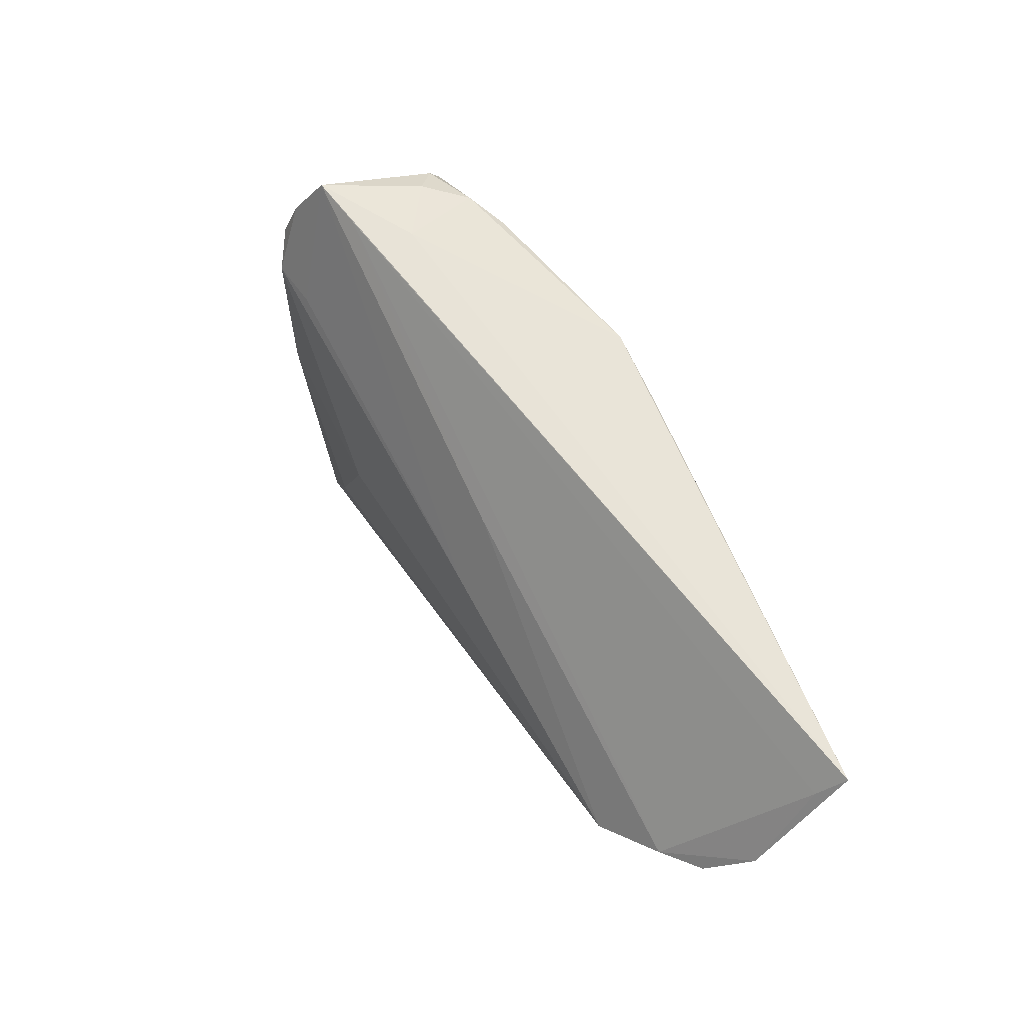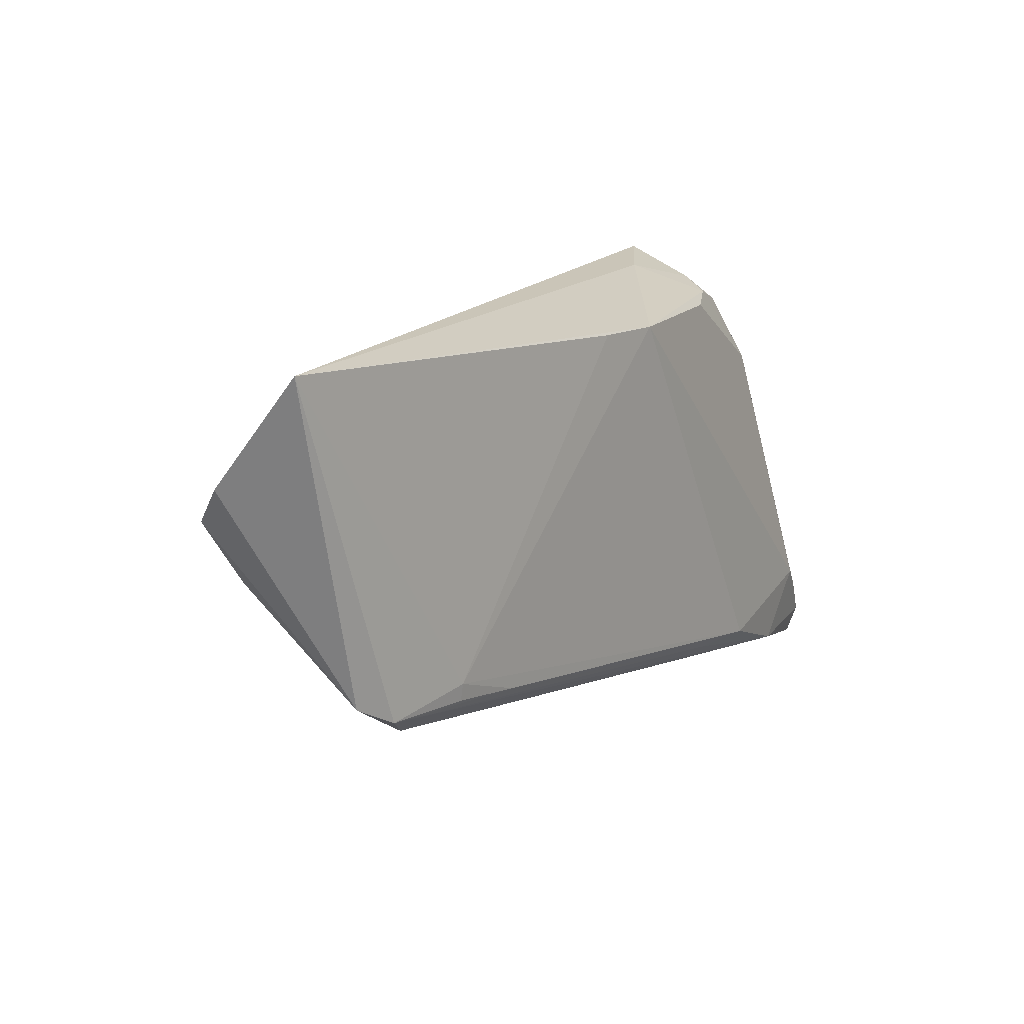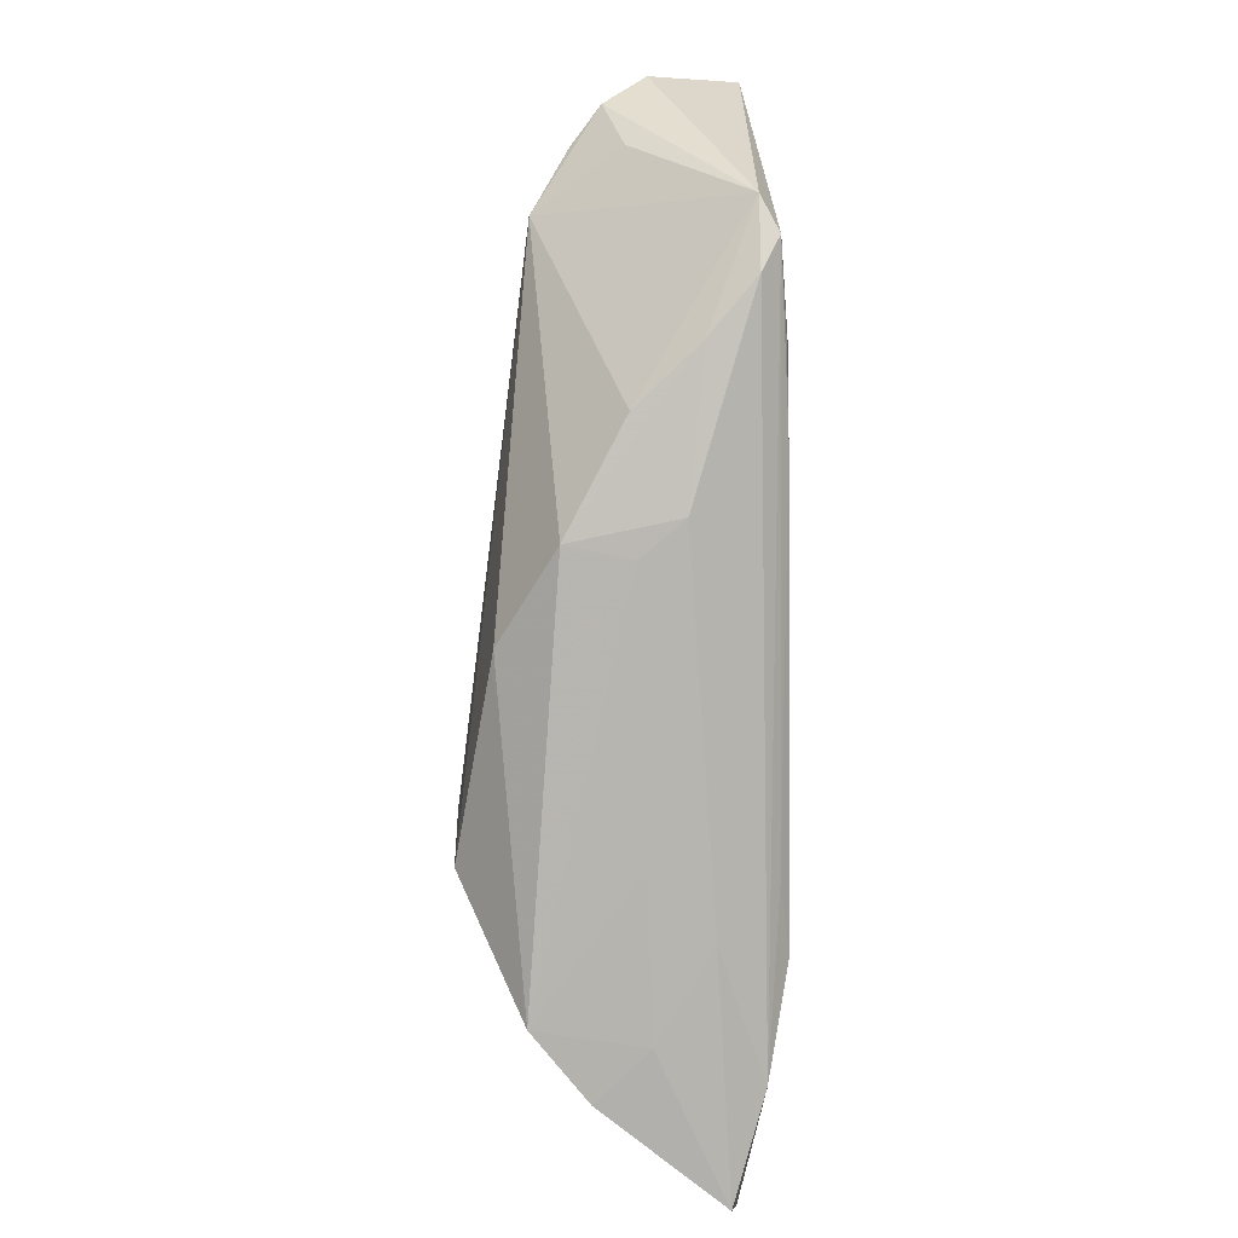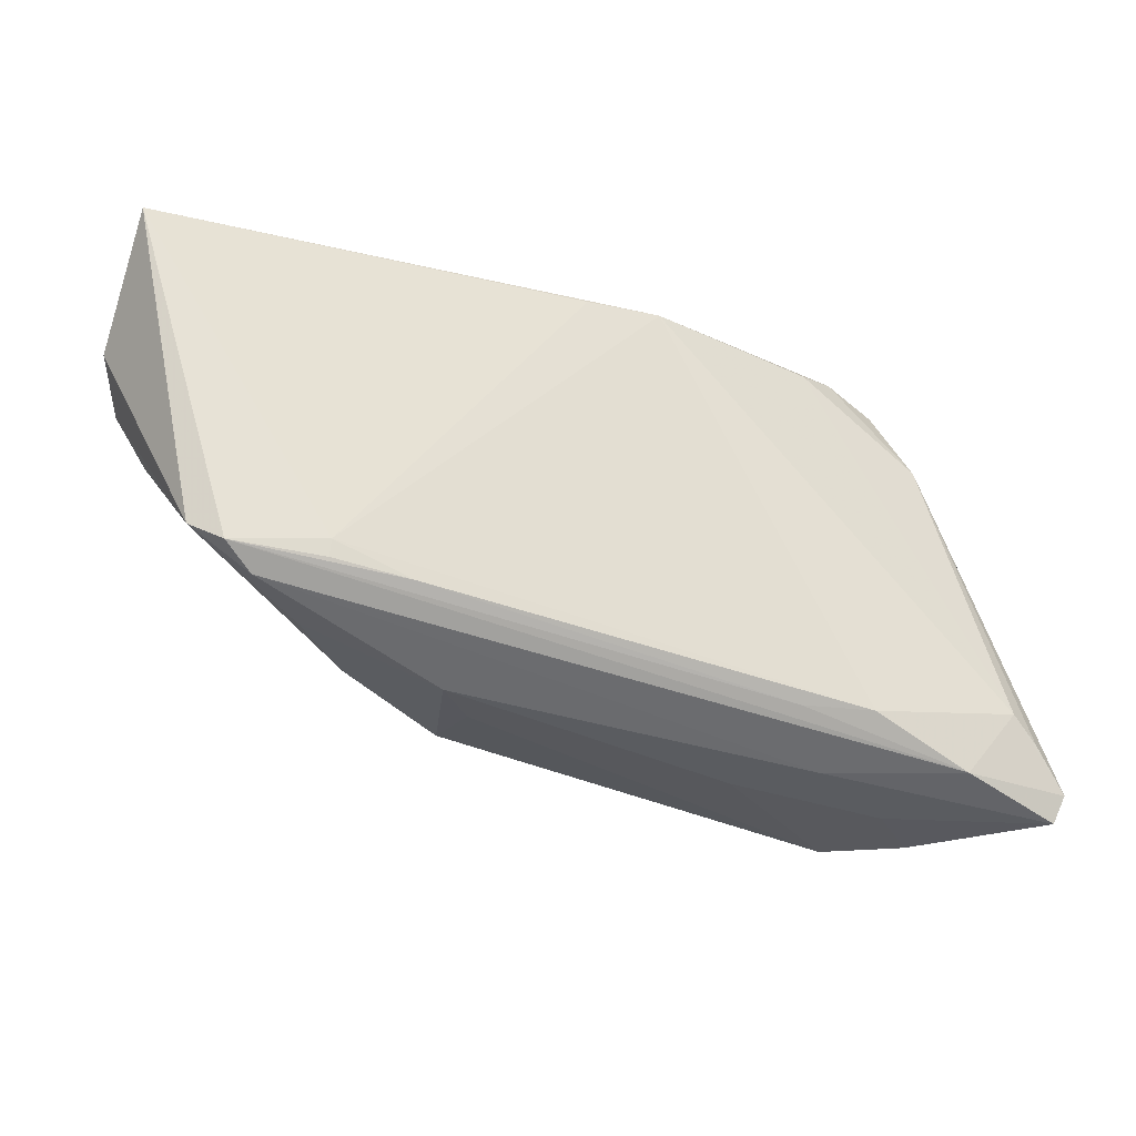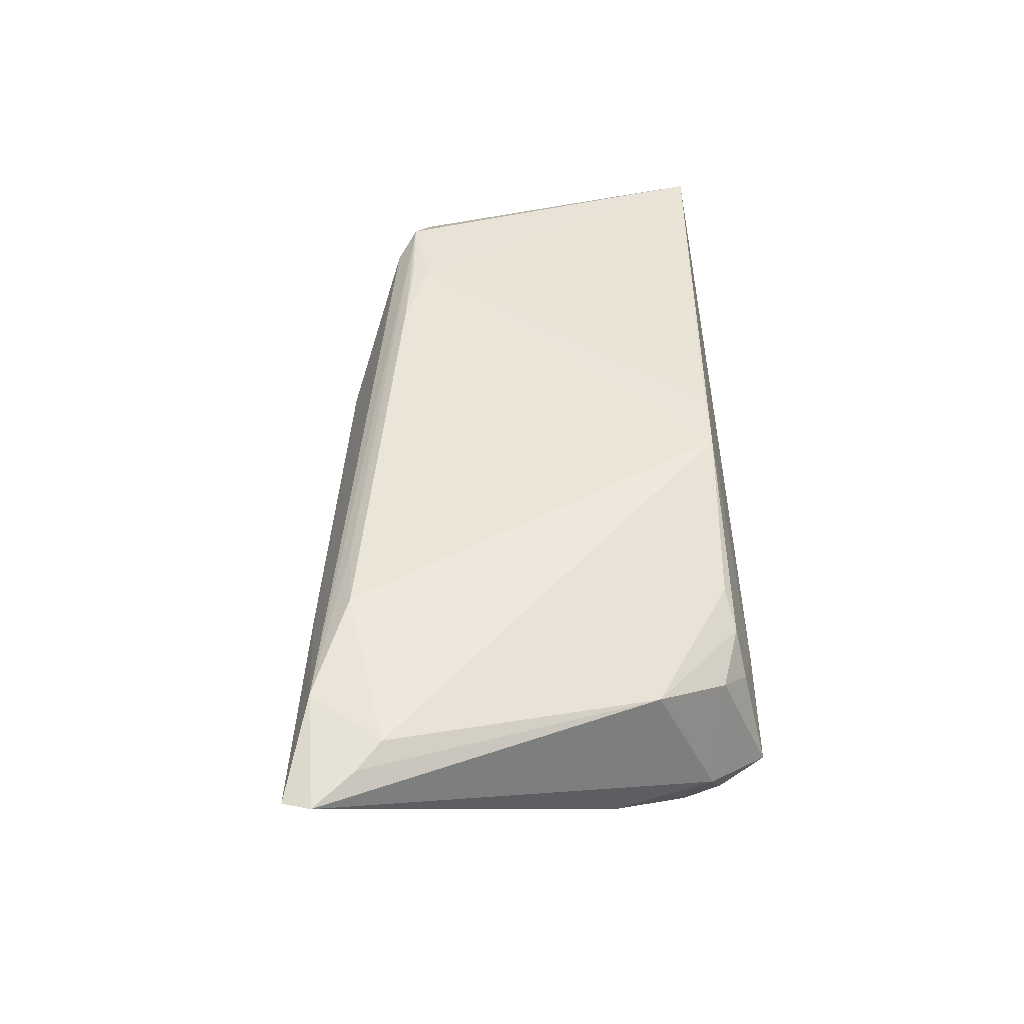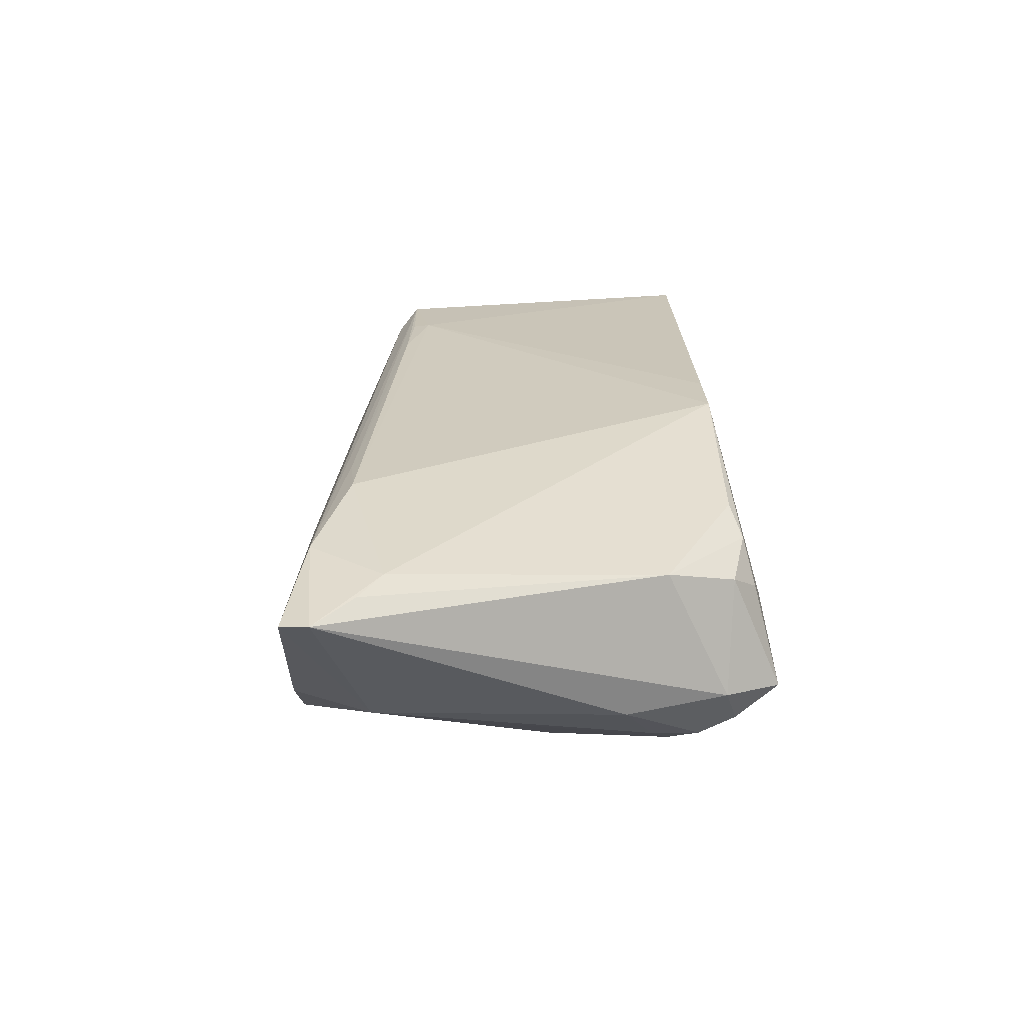
<metadata>
{"format":"obj","ext":"obj","renderer":"f3d","projection":"perspective","resolution":1024,"background":"white","views":[{"elev":68.4,"azim":-115.7,"up":"+Y"},{"elev":16.4,"azim":-52.5,"up":"+Y"},{"elev":-73.3,"azim":-89.4,"up":"+Y"},{"elev":-27.3,"azim":-18.1,"up":"+Y"},{"elev":45.7,"azim":86.3,"up":"+Z"},{"elev":23.3,"azim":85.5,"up":"+Z"}]}
</metadata>
<code>
v 0.05238 -0.02725 0.009006
v -0.05871 0.02865 0.01158
v 0.02861 0.001079 -0.019
v -0.04691 -0.01249 0.01376
v 0.03671 0.01283 -0.01491
v 0.04531 -0.01906 0.01163
v 0.04176 0.008939 -0.009351
v 0.03452 0.02865 -0.01012
v 0.03994 -0.02103 -0.008744
v -0.0265 -0.01452 0.01459
v 0.03053 0.02598 0.001488
v 0.03609 0.02319 -0.01346
v 0.03313 -0.0292 0.0004312
v -0.0206 -0.022 0.00431
v -0.01263 0.00887 -0.01406
v 0.03862 0.02153 -0.009022
v -0.0579 0.01026 -0.003948
v 0.02824 0.02858 -0.008752
v -0.058 0.02526 0.008425
v -0.03743 -0.01723 0.006154
v -0.04349 -0.01508 0.01165
v -0.03059 -0.01876 -0.001339
v 0.03646 0.01866 -0.01527
v 0.03365 0.02275 0.003903
v 0.03755 0.01413 0.006701
v -0.006634 -0.01988 -0.01526
v 0.03094 -0.02915 -0.01232
v 0.01456 -0.02694 -0.0001216
v -0.007156 0.02509 0.01437
v 0.03906 -0.02992 -0.005901
v 0.01341 -0.0126 -0.01988
v 0.05095 -0.03063 0.008377
v -0.03591 -0.01316 0.0144
v 0.02705 0.0249 0.006404
v 0.02385 0.02799 -0.00281
v 0.001648 0.02482 0.01463
v -0.0358 -0.01108 0.01463
v -0.04695 0.003386 -0.01167
v 0.01766 -0.02248 0.01365
v 0.02252 0.0239 0.008895
v 0.009126 5.071e-05 -0.01871
v -0.05072 -0.01026 0.01168
v 0.02258 -0.02735 0.006973
v 0.03334 0.01533 -0.01753
v -0.01801 -0.02201 -0.008304
v -0.01645 -0.02255 -0.0006946
v 0.0485 -0.02211 0.01048
v -0.01016 0.01746 -0.009474
v -0.05427 0.002825 -0.001536
v 0.03851 -0.02732 0.01218
v -0.06039 0.01523 0.0009543
v -0.05365 0.008307 -0.007357
v 0.0262 -0.02241 0.01463
v 0.02765 0.0157 -0.01649
v 0.01732 -0.01901 -0.01996
f 35 8 2
f 2 36 35
f 2 4 37
f 1 9 7
f 7 9 5
f 2 8 18
f 8 48 18
f 19 51 2
f 2 18 19
f 32 9 1
f 34 35 36
f 29 36 2
f 2 37 29
f 29 37 36
f 33 37 4
f 37 33 10
f 10 33 4
f 23 7 5
f 27 55 3
f 3 9 27
f 26 55 27
f 38 55 26
f 38 48 15
f 15 48 8
f 8 54 15
f 52 48 38
f 51 19 52
f 52 18 48
f 52 19 18
f 42 4 2
f 2 51 42
f 42 49 38
f 13 32 43
f 21 14 43
f 4 42 21
f 40 34 36
f 25 34 40
f 36 6 40
f 40 6 25
f 24 34 25
f 8 35 11
f 35 34 11
f 11 24 8
f 34 24 11
f 50 32 1
f 1 6 50
f 43 32 50
f 50 21 43
f 4 21 50
f 1 25 47
f 47 6 1
f 25 6 47
f 7 23 16
f 1 7 16
f 8 24 16
f 16 24 25
f 16 25 1
f 5 9 44
f 9 3 44
f 44 23 5
f 44 15 54
f 38 15 44
f 38 26 45
f 45 26 27
f 17 42 51
f 49 42 17
f 51 52 17
f 38 49 17
f 17 52 38
f 30 13 27
f 32 13 30
f 27 9 30
f 9 32 30
f 43 14 28
f 28 13 43
f 27 13 28
f 53 6 36
f 53 50 6
f 36 37 53
f 37 10 53
f 8 16 12
f 12 16 23
f 23 44 12
f 12 54 8
f 12 44 54
f 38 44 41
f 41 44 3
f 22 42 38
f 38 45 22
f 46 45 27
f 14 45 46
f 27 28 46
f 46 28 14
f 39 10 4
f 39 53 10
f 4 50 39
f 50 53 39
f 31 55 38
f 38 41 31
f 31 3 55
f 31 41 3
f 20 21 42
f 42 22 20
f 14 21 20
f 20 45 14
f 20 22 45

</code>
